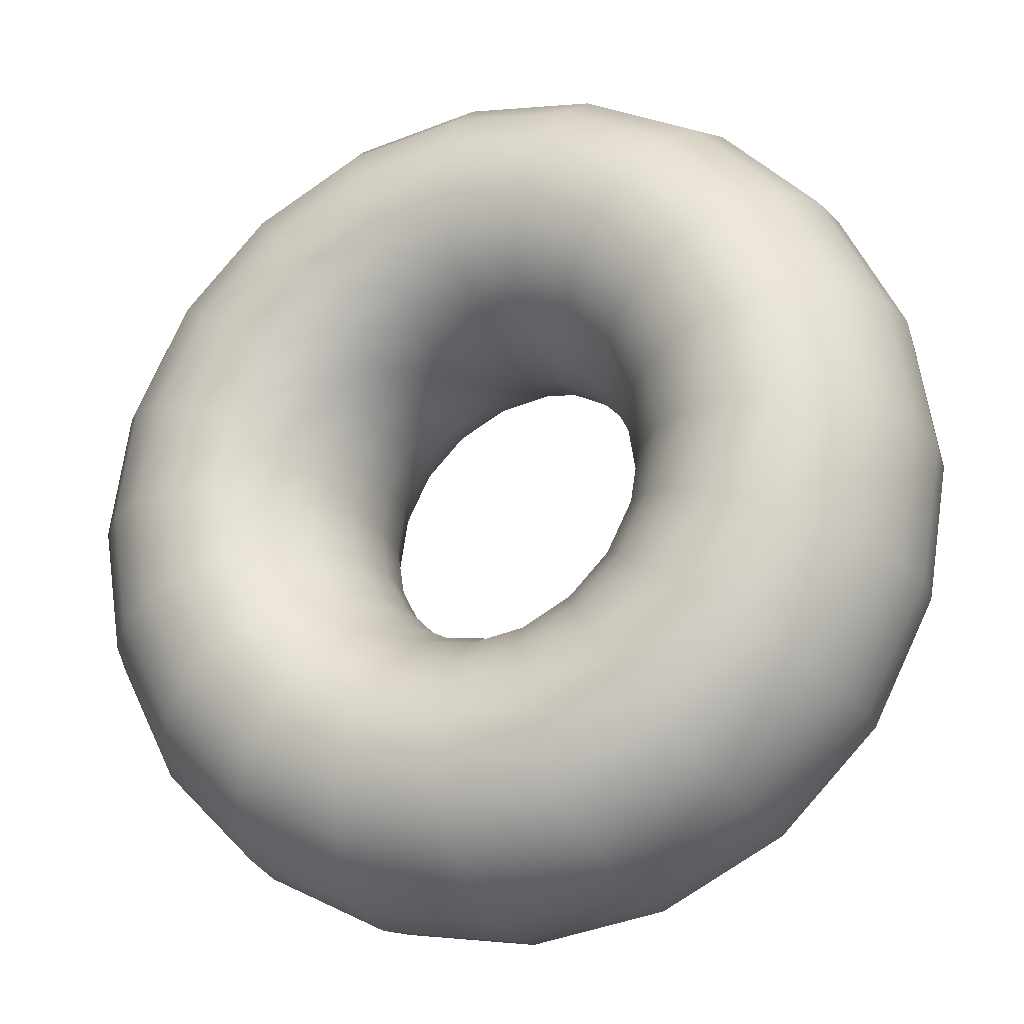
<metadata>
{"format":"obj","ext":"obj","renderer":"f3d","projection":"perspective","resolution":1024,"background":"white","views":[{"elev":-22.1,"azim":22.7,"up":"+Z"}]}
</metadata>
<code>
g default
v 0.1245 0.5785 -0.04045
v 0.1059 0.5785 -0.07694
v 0.07694 0.5785 -0.1059
v 0.04045 0.5785 -0.1245
v 0 0.5785 -0.1309
v -0.04045 0.5785 -0.1245
v -0.07694 0.5785 -0.1059
v -0.1059 0.5785 -0.07694
v -0.1245 0.5785 -0.04045
v -0.1309 0.5785 0
v -0.1245 0.5785 0.04045
v -0.1059 0.5785 0.07694
v -0.07694 0.5785 0.1059
v -0.04045 0.5785 0.1245
v -0 0.5785 0.1309
v 0.04045 0.5785 0.1245
v 0.07694 0.5785 0.1059
v 0.1059 0.5785 0.07694
v 0.1245 0.5785 0.04045
v 0.1309 0.5785 0
v 0.1306 0.6276 -0.04243
v 0.1111 0.6276 -0.08071
v 0.08071 0.6276 -0.1111
v 0.04243 0.6276 -0.1306
v 0 0.6276 -0.1373
v -0.04243 0.6276 -0.1306
v -0.08071 0.6276 -0.1111
v -0.1111 0.6276 -0.08071
v -0.1306 0.6276 -0.04243
v -0.1373 0.6276 0
v -0.1306 0.6276 0.04243
v -0.1111 0.6276 0.08071
v -0.08071 0.6276 0.1111
v -0.04243 0.6276 0.1306
v -0 0.6276 0.1373
v 0.04243 0.6276 0.1306
v 0.08071 0.6276 0.1111
v 0.1111 0.6276 0.08071
v 0.1306 0.6276 0.04243
v 0.1373 0.6276 0
v 0.1483 0.6718 -0.04818
v 0.1261 0.6718 -0.09164
v 0.09164 0.6718 -0.1261
v 0.04818 0.6718 -0.1483
v 0 0.6718 -0.1559
v -0.04818 0.6718 -0.1483
v -0.09164 0.6718 -0.1261
v -0.1261 0.6718 -0.09164
v -0.1483 0.6718 -0.04818
v -0.1559 0.6718 0
v -0.1483 0.6718 0.04818
v -0.1261 0.6718 0.09164
v -0.09164 0.6718 0.1261
v -0.04818 0.6718 0.1483
v -0 0.6718 0.1559
v 0.04818 0.6718 0.1483
v 0.09164 0.6718 0.1261
v 0.1261 0.6718 0.09164
v 0.1483 0.6718 0.04818
v 0.1559 0.6718 0
v 0.1758 0.7069 -0.05713
v 0.1496 0.7069 -0.1087
v 0.1087 0.7069 -0.1496
v 0.05713 0.7069 -0.1758
v 0 0.7069 -0.1849
v -0.05713 0.7069 -0.1758
v -0.1087 0.7069 -0.1496
v -0.1496 0.7069 -0.1087
v -0.1758 0.7069 -0.05713
v -0.1849 0.7069 0
v -0.1758 0.7069 0.05713
v -0.1496 0.7069 0.1087
v -0.1087 0.7069 0.1496
v -0.05713 0.7069 0.1758
v -0 0.7069 0.1849
v 0.05713 0.7069 0.1758
v 0.1087 0.7069 0.1496
v 0.1496 0.7069 0.1087
v 0.1758 0.7069 0.05713
v 0.1849 0.7069 0
v 0.2105 0.7295 -0.0684
v 0.1791 0.7295 -0.1301
v 0.1301 0.7295 -0.1791
v 0.0684 0.7295 -0.2105
v 0 0.7295 -0.2213
v -0.0684 0.7295 -0.2105
v -0.1301 0.7295 -0.1791
v -0.1791 0.7295 -0.1301
v -0.2105 0.7295 -0.0684
v -0.2213 0.7295 0
v -0.2105 0.7295 0.0684
v -0.1791 0.7295 0.1301
v -0.1301 0.7295 0.1791
v -0.0684 0.7295 0.2105
v -0 0.7295 0.2213
v 0.0684 0.7295 0.2105
v 0.1301 0.7295 0.1791
v 0.1791 0.7295 0.1301
v 0.2105 0.7295 0.0684
v 0.2213 0.7295 0
v 0.249 0.7373 -0.0809
v 0.2118 0.7373 -0.1539
v 0.1539 0.7373 -0.2118
v 0.0809 0.7373 -0.249
v 0 0.7373 -0.2618
v -0.0809 0.7373 -0.249
v -0.1539 0.7373 -0.2118
v -0.2118 0.7373 -0.1539
v -0.249 0.7373 -0.0809
v -0.2618 0.7373 0
v -0.249 0.7373 0.0809
v -0.2118 0.7373 0.1539
v -0.1539 0.7373 0.2118
v -0.0809 0.7373 0.249
v -0 0.7373 0.2618
v 0.0809 0.7373 0.249
v 0.1539 0.7373 0.2118
v 0.2118 0.7373 0.1539
v 0.249 0.7373 0.0809
v 0.2618 0.7373 0
v 0.2875 0.7295 -0.0934
v 0.2445 0.7295 -0.1777
v 0.1777 0.7295 -0.2445
v 0.0934 0.7295 -0.2875
v 0 0.7295 -0.3023
v -0.0934 0.7295 -0.2875
v -0.1777 0.7295 -0.2445
v -0.2445 0.7295 -0.1777
v -0.2875 0.7295 -0.0934
v -0.3023 0.7295 0
v -0.2875 0.7295 0.0934
v -0.2445 0.7295 0.1777
v -0.1777 0.7295 0.2445
v -0.0934 0.7295 0.2875
v -0 0.7295 0.3023
v 0.0934 0.7295 0.2875
v 0.1777 0.7295 0.2445
v 0.2445 0.7295 0.1777
v 0.2875 0.7295 0.0934
v 0.3023 0.7295 0
v 0.3222 0.7069 -0.1047
v 0.274 0.7069 -0.1991
v 0.1991 0.7069 -0.274
v 0.1047 0.7069 -0.3222
v 0 0.7069 -0.3387
v -0.1047 0.7069 -0.3222
v -0.1991 0.7069 -0.274
v -0.274 0.7069 -0.1991
v -0.3222 0.7069 -0.1047
v -0.3387 0.7069 0
v -0.3222 0.7069 0.1047
v -0.274 0.7069 0.1991
v -0.1991 0.7069 0.274
v -0.1047 0.7069 0.3222
v -0 0.7069 0.3387
v 0.1047 0.7069 0.3222
v 0.1991 0.7069 0.274
v 0.274 0.7069 0.1991
v 0.3222 0.7069 0.1047
v 0.3387 0.7069 0
v 0.3497 0.6718 -0.1136
v 0.2975 0.6718 -0.2161
v 0.2161 0.6718 -0.2975
v 0.1136 0.6718 -0.3497
v 0 0.6718 -0.3677
v -0.1136 0.6718 -0.3497
v -0.2161 0.6718 -0.2975
v -0.2975 0.6718 -0.2161
v -0.3497 0.6718 -0.1136
v -0.3677 0.6718 0
v -0.3497 0.6718 0.1136
v -0.2975 0.6718 0.2161
v -0.2161 0.6718 0.2975
v -0.1136 0.6718 0.3497
v -0 0.6718 0.3677
v 0.1136 0.6718 0.3497
v 0.2161 0.6718 0.2975
v 0.2975 0.6718 0.2161
v 0.3497 0.6718 0.1136
v 0.3677 0.6718 0
v 0.3674 0.6276 -0.1194
v 0.3125 0.6276 -0.2271
v 0.2271 0.6276 -0.3125
v 0.1194 0.6276 -0.3674
v 0 0.6276 -0.3863
v -0.1194 0.6276 -0.3674
v -0.2271 0.6276 -0.3125
v -0.3125 0.6276 -0.2271
v -0.3674 0.6276 -0.1194
v -0.3863 0.6276 0
v -0.3674 0.6276 0.1194
v -0.3125 0.6276 0.2271
v -0.2271 0.6276 0.3125
v -0.1194 0.6276 0.3674
v -0 0.6276 0.3863
v 0.1194 0.6276 0.3674
v 0.2271 0.6276 0.3125
v 0.3125 0.6276 0.2271
v 0.3674 0.6276 0.1194
v 0.3863 0.6276 0
v 0.3735 0.5785 -0.1214
v 0.3177 0.5785 -0.2308
v 0.2308 0.5785 -0.3177
v 0.1214 0.5785 -0.3735
v 0 0.5785 -0.3927
v -0.1214 0.5785 -0.3735
v -0.2308 0.5785 -0.3177
v -0.3177 0.5785 -0.2308
v -0.3735 0.5785 -0.1214
v -0.3927 0.5785 0
v -0.3735 0.5785 0.1214
v -0.3177 0.5785 0.2308
v -0.2308 0.5785 0.3177
v -0.1214 0.5785 0.3735
v -0 0.5785 0.3927
v 0.1214 0.5785 0.3735
v 0.2308 0.5785 0.3177
v 0.3177 0.5785 0.2308
v 0.3735 0.5785 0.1214
v 0.3927 0.5785 0
v 0.3674 0.5294 -0.1194
v 0.3125 0.5294 -0.2271
v 0.2271 0.5294 -0.3125
v 0.1194 0.5294 -0.3674
v 0 0.5294 -0.3863
v -0.1194 0.5294 -0.3674
v -0.2271 0.5294 -0.3125
v -0.3125 0.5294 -0.2271
v -0.3674 0.5294 -0.1194
v -0.3863 0.5294 0
v -0.3674 0.5294 0.1194
v -0.3125 0.5294 0.2271
v -0.2271 0.5294 0.3125
v -0.1194 0.5294 0.3674
v -0 0.5294 0.3863
v 0.1194 0.5294 0.3674
v 0.2271 0.5294 0.3125
v 0.3125 0.5294 0.2271
v 0.3674 0.5294 0.1194
v 0.3863 0.5294 0
v 0.3497 0.4852 -0.1136
v 0.2975 0.4852 -0.2161
v 0.2161 0.4852 -0.2975
v 0.1136 0.4852 -0.3497
v 0 0.4852 -0.3677
v -0.1136 0.4852 -0.3497
v -0.2161 0.4852 -0.2975
v -0.2975 0.4852 -0.2161
v -0.3497 0.4852 -0.1136
v -0.3677 0.4852 0
v -0.3497 0.4852 0.1136
v -0.2975 0.4852 0.2161
v -0.2161 0.4852 0.2975
v -0.1136 0.4852 0.3497
v -0 0.4852 0.3677
v 0.1136 0.4852 0.3497
v 0.2161 0.4852 0.2975
v 0.2975 0.4852 0.2161
v 0.3497 0.4852 0.1136
v 0.3677 0.4852 0
v 0.3222 0.4501 -0.1047
v 0.274 0.4501 -0.1991
v 0.1991 0.4501 -0.274
v 0.1047 0.4501 -0.3222
v 0 0.4501 -0.3387
v -0.1047 0.4501 -0.3222
v -0.1991 0.4501 -0.274
v -0.274 0.4501 -0.1991
v -0.3222 0.4501 -0.1047
v -0.3387 0.4501 0
v -0.3222 0.4501 0.1047
v -0.274 0.4501 0.1991
v -0.1991 0.4501 0.274
v -0.1047 0.4501 0.3222
v -0 0.4501 0.3387
v 0.1047 0.4501 0.3222
v 0.1991 0.4501 0.274
v 0.274 0.4501 0.1991
v 0.3222 0.4501 0.1047
v 0.3387 0.4501 0
v 0.2875 0.4275 -0.0934
v 0.2445 0.4275 -0.1777
v 0.1777 0.4275 -0.2445
v 0.0934 0.4275 -0.2875
v 0 0.4275 -0.3023
v -0.0934 0.4275 -0.2875
v -0.1777 0.4275 -0.2445
v -0.2445 0.4275 -0.1777
v -0.2875 0.4275 -0.0934
v -0.3023 0.4275 0
v -0.2875 0.4275 0.0934
v -0.2445 0.4275 0.1777
v -0.1777 0.4275 0.2445
v -0.0934 0.4275 0.2875
v -0 0.4275 0.3023
v 0.0934 0.4275 0.2875
v 0.1777 0.4275 0.2445
v 0.2445 0.4275 0.1777
v 0.2875 0.4275 0.0934
v 0.3023 0.4275 0
v 0.249 0.4197 -0.0809
v 0.2118 0.4197 -0.1539
v 0.1539 0.4197 -0.2118
v 0.0809 0.4197 -0.249
v 0 0.4197 -0.2618
v -0.0809 0.4197 -0.249
v -0.1539 0.4197 -0.2118
v -0.2118 0.4197 -0.1539
v -0.249 0.4197 -0.0809
v -0.2618 0.4197 0
v -0.249 0.4197 0.0809
v -0.2118 0.4197 0.1539
v -0.1539 0.4197 0.2118
v -0.0809 0.4197 0.249
v -0 0.4197 0.2618
v 0.0809 0.4197 0.249
v 0.1539 0.4197 0.2118
v 0.2118 0.4197 0.1539
v 0.249 0.4197 0.0809
v 0.2618 0.4197 0
v 0.2105 0.4275 -0.0684
v 0.1791 0.4275 -0.1301
v 0.1301 0.4275 -0.1791
v 0.0684 0.4275 -0.2105
v 0 0.4275 -0.2213
v -0.0684 0.4275 -0.2105
v -0.1301 0.4275 -0.1791
v -0.1791 0.4275 -0.1301
v -0.2105 0.4275 -0.0684
v -0.2213 0.4275 0
v -0.2105 0.4275 0.0684
v -0.1791 0.4275 0.1301
v -0.1301 0.4275 0.1791
v -0.0684 0.4275 0.2105
v -0 0.4275 0.2213
v 0.0684 0.4275 0.2105
v 0.1301 0.4275 0.1791
v 0.1791 0.4275 0.1301
v 0.2105 0.4275 0.0684
v 0.2213 0.4275 0
v 0.1758 0.4501 -0.05713
v 0.1496 0.4501 -0.1087
v 0.1087 0.4501 -0.1496
v 0.05713 0.4501 -0.1758
v 0 0.4501 -0.1849
v -0.05713 0.4501 -0.1758
v -0.1087 0.4501 -0.1496
v -0.1496 0.4501 -0.1087
v -0.1758 0.4501 -0.05713
v -0.1849 0.4501 0
v -0.1758 0.4501 0.05713
v -0.1496 0.4501 0.1087
v -0.1087 0.4501 0.1496
v -0.05713 0.4501 0.1758
v -0 0.4501 0.1849
v 0.05713 0.4501 0.1758
v 0.1087 0.4501 0.1496
v 0.1496 0.4501 0.1087
v 0.1758 0.4501 0.05713
v 0.1849 0.4501 0
v 0.1483 0.4852 -0.04818
v 0.1261 0.4852 -0.09164
v 0.09164 0.4852 -0.1261
v 0.04818 0.4852 -0.1483
v 0 0.4852 -0.1559
v -0.04818 0.4852 -0.1483
v -0.09164 0.4852 -0.1261
v -0.1261 0.4852 -0.09164
v -0.1483 0.4852 -0.04818
v -0.1559 0.4852 0
v -0.1483 0.4852 0.04818
v -0.1261 0.4852 0.09164
v -0.09164 0.4852 0.1261
v -0.04818 0.4852 0.1483
v -0 0.4852 0.1559
v 0.04818 0.4852 0.1483
v 0.09163 0.4852 0.1261
v 0.1261 0.4852 0.09164
v 0.1483 0.4852 0.04818
v 0.1559 0.4852 0
v 0.1306 0.5294 -0.04243
v 0.1111 0.5294 -0.08071
v 0.08071 0.5294 -0.1111
v 0.04243 0.5294 -0.1306
v 0 0.5294 -0.1373
v -0.04243 0.5294 -0.1306
v -0.08071 0.5294 -0.1111
v -0.1111 0.5294 -0.08071
v -0.1306 0.5294 -0.04243
v -0.1373 0.5294 0
v -0.1306 0.5294 0.04243
v -0.1111 0.5294 0.08071
v -0.08071 0.5294 0.1111
v -0.04243 0.5294 0.1306
v -0 0.5294 0.1373
v 0.04243 0.5294 0.1306
v 0.08071 0.5294 0.1111
v 0.1111 0.5294 0.08071
v 0.1306 0.5294 0.04243
v 0.1373 0.5294 0
g toroide2
f 2 1 22
f 22 1 21
f 3 2 23
f 23 2 22
f 4 3 24
f 24 3 23
f 5 4 25
f 25 4 24
f 6 5 26
f 26 5 25
f 7 6 27
f 27 6 26
f 8 7 28
f 28 7 27
f 9 8 29
f 29 8 28
f 10 9 30
f 30 9 29
f 11 10 31
f 31 10 30
f 12 11 32
f 32 11 31
f 13 12 33
f 33 12 32
f 14 13 34
f 34 13 33
f 15 14 35
f 35 14 34
f 16 15 36
f 36 15 35
f 17 16 37
f 37 16 36
f 18 17 38
f 38 17 37
f 19 18 39
f 39 18 38
f 20 19 40
f 40 19 39
f 1 20 21
f 21 20 40
f 22 21 42
f 42 21 41
f 23 22 43
f 43 22 42
f 24 23 44
f 44 23 43
f 25 24 45
f 45 24 44
f 26 25 46
f 46 25 45
f 27 26 47
f 47 26 46
f 28 27 48
f 48 27 47
f 29 28 49
f 49 28 48
f 30 29 50
f 50 29 49
f 31 30 51
f 51 30 50
f 32 31 52
f 52 31 51
f 33 32 53
f 53 32 52
f 34 33 54
f 54 33 53
f 35 34 55
f 55 34 54
f 36 35 56
f 56 35 55
f 37 36 57
f 57 36 56
f 38 37 58
f 58 37 57
f 39 38 59
f 59 38 58
f 40 39 60
f 60 39 59
f 21 40 41
f 41 40 60
f 42 41 62
f 62 41 61
f 43 42 63
f 63 42 62
f 44 43 64
f 64 43 63
f 45 44 65
f 65 44 64
f 46 45 66
f 66 45 65
f 47 46 67
f 67 46 66
f 48 47 68
f 68 47 67
f 49 48 69
f 69 48 68
f 50 49 70
f 70 49 69
f 51 50 71
f 71 50 70
f 52 51 72
f 72 51 71
f 53 52 73
f 73 52 72
f 54 53 74
f 74 53 73
f 55 54 75
f 75 54 74
f 56 55 76
f 76 55 75
f 57 56 77
f 77 56 76
f 58 57 78
f 78 57 77
f 59 58 79
f 79 58 78
f 60 59 80
f 80 59 79
f 41 60 61
f 61 60 80
f 62 61 82
f 82 61 81
f 63 62 83
f 83 62 82
f 64 63 84
f 84 63 83
f 65 64 85
f 85 64 84
f 66 65 86
f 86 65 85
f 67 66 87
f 87 66 86
f 68 67 88
f 88 67 87
f 69 68 89
f 89 68 88
f 70 69 90
f 90 69 89
f 71 70 91
f 91 70 90
f 72 71 92
f 92 71 91
f 73 72 93
f 93 72 92
f 74 73 94
f 94 73 93
f 75 74 95
f 95 74 94
f 76 75 96
f 96 75 95
f 77 76 97
f 97 76 96
f 78 77 98
f 98 77 97
f 79 78 99
f 99 78 98
f 80 79 100
f 100 79 99
f 61 80 81
f 81 80 100
f 82 81 102
f 102 81 101
f 83 82 103
f 103 82 102
f 84 83 104
f 104 83 103
f 85 84 105
f 105 84 104
f 86 85 106
f 106 85 105
f 87 86 107
f 107 86 106
f 88 87 108
f 108 87 107
f 89 88 109
f 109 88 108
f 90 89 110
f 110 89 109
f 91 90 111
f 111 90 110
f 92 91 112
f 112 91 111
f 93 92 113
f 113 92 112
f 94 93 114
f 114 93 113
f 95 94 115
f 115 94 114
f 96 95 116
f 116 95 115
f 97 96 117
f 117 96 116
f 98 97 118
f 118 97 117
f 99 98 119
f 119 98 118
f 100 99 120
f 120 99 119
f 81 100 101
f 101 100 120
f 102 101 122
f 122 101 121
f 103 102 123
f 123 102 122
f 104 103 124
f 124 103 123
f 105 104 125
f 125 104 124
f 106 105 126
f 126 105 125
f 107 106 127
f 127 106 126
f 108 107 128
f 128 107 127
f 109 108 129
f 129 108 128
f 110 109 130
f 130 109 129
f 111 110 131
f 131 110 130
f 112 111 132
f 132 111 131
f 113 112 133
f 133 112 132
f 114 113 134
f 134 113 133
f 115 114 135
f 135 114 134
f 116 115 136
f 136 115 135
f 117 116 137
f 137 116 136
f 118 117 138
f 138 117 137
f 119 118 139
f 139 118 138
f 120 119 140
f 140 119 139
f 101 120 121
f 121 120 140
f 122 121 142
f 142 121 141
f 123 122 143
f 143 122 142
f 124 123 144
f 144 123 143
f 125 124 145
f 145 124 144
f 126 125 146
f 146 125 145
f 127 126 147
f 147 126 146
f 128 127 148
f 148 127 147
f 129 128 149
f 149 128 148
f 130 129 150
f 150 129 149
f 131 130 151
f 151 130 150
f 132 131 152
f 152 131 151
f 133 132 153
f 153 132 152
f 134 133 154
f 154 133 153
f 135 134 155
f 155 134 154
f 136 135 156
f 156 135 155
f 137 136 157
f 157 136 156
f 138 137 158
f 158 137 157
f 139 138 159
f 159 138 158
f 140 139 160
f 160 139 159
f 121 140 141
f 141 140 160
f 142 141 162
f 162 141 161
f 143 142 163
f 163 142 162
f 144 143 164
f 164 143 163
f 145 144 165
f 165 144 164
f 146 145 166
f 166 145 165
f 147 146 167
f 167 146 166
f 148 147 168
f 168 147 167
f 149 148 169
f 169 148 168
f 150 149 170
f 170 149 169
f 151 150 171
f 171 150 170
f 152 151 172
f 172 151 171
f 153 152 173
f 173 152 172
f 154 153 174
f 174 153 173
f 155 154 175
f 175 154 174
f 156 155 176
f 176 155 175
f 157 156 177
f 177 156 176
f 158 157 178
f 178 157 177
f 159 158 179
f 179 158 178
f 160 159 180
f 180 159 179
f 141 160 161
f 161 160 180
f 162 161 182
f 182 161 181
f 163 162 183
f 183 162 182
f 164 163 184
f 184 163 183
f 165 164 185
f 185 164 184
f 166 165 186
f 186 165 185
f 167 166 187
f 187 166 186
f 168 167 188
f 188 167 187
f 169 168 189
f 189 168 188
f 170 169 190
f 190 169 189
f 171 170 191
f 191 170 190
f 172 171 192
f 192 171 191
f 173 172 193
f 193 172 192
f 174 173 194
f 194 173 193
f 175 174 195
f 195 174 194
f 176 175 196
f 196 175 195
f 177 176 197
f 197 176 196
f 178 177 198
f 198 177 197
f 179 178 199
f 199 178 198
f 180 179 200
f 200 179 199
f 161 180 181
f 181 180 200
f 182 181 202
f 202 181 201
f 183 182 203
f 203 182 202
f 184 183 204
f 204 183 203
f 185 184 205
f 205 184 204
f 186 185 206
f 206 185 205
f 187 186 207
f 207 186 206
f 188 187 208
f 208 187 207
f 189 188 209
f 209 188 208
f 190 189 210
f 210 189 209
f 191 190 211
f 211 190 210
f 192 191 212
f 212 191 211
f 193 192 213
f 213 192 212
f 194 193 214
f 214 193 213
f 195 194 215
f 215 194 214
f 196 195 216
f 216 195 215
f 197 196 217
f 217 196 216
f 198 197 218
f 218 197 217
f 199 198 219
f 219 198 218
f 200 199 220
f 220 199 219
f 181 200 201
f 201 200 220
f 202 201 222
f 222 201 221
f 203 202 223
f 223 202 222
f 204 203 224
f 224 203 223
f 205 204 225
f 225 204 224
f 206 205 226
f 226 205 225
f 207 206 227
f 227 206 226
f 208 207 228
f 228 207 227
f 209 208 229
f 229 208 228
f 210 209 230
f 230 209 229
f 211 210 231
f 231 210 230
f 212 211 232
f 232 211 231
f 213 212 233
f 233 212 232
f 214 213 234
f 234 213 233
f 215 214 235
f 235 214 234
f 216 215 236
f 236 215 235
f 217 216 237
f 237 216 236
f 218 217 238
f 238 217 237
f 219 218 239
f 239 218 238
f 220 219 240
f 240 219 239
f 201 220 221
f 221 220 240
f 222 221 242
f 242 221 241
f 223 222 243
f 243 222 242
f 224 223 244
f 244 223 243
f 225 224 245
f 245 224 244
f 226 225 246
f 246 225 245
f 227 226 247
f 247 226 246
f 228 227 248
f 248 227 247
f 229 228 249
f 249 228 248
f 230 229 250
f 250 229 249
f 231 230 251
f 251 230 250
f 232 231 252
f 252 231 251
f 233 232 253
f 253 232 252
f 234 233 254
f 254 233 253
f 235 234 255
f 255 234 254
f 236 235 256
f 256 235 255
f 237 236 257
f 257 236 256
f 238 237 258
f 258 237 257
f 239 238 259
f 259 238 258
f 240 239 260
f 260 239 259
f 221 240 241
f 241 240 260
f 242 241 262
f 262 241 261
f 243 242 263
f 263 242 262
f 244 243 264
f 264 243 263
f 245 244 265
f 265 244 264
f 246 245 266
f 266 245 265
f 247 246 267
f 267 246 266
f 248 247 268
f 268 247 267
f 249 248 269
f 269 248 268
f 250 249 270
f 270 249 269
f 251 250 271
f 271 250 270
f 252 251 272
f 272 251 271
f 253 252 273
f 273 252 272
f 254 253 274
f 274 253 273
f 255 254 275
f 275 254 274
f 256 255 276
f 276 255 275
f 257 256 277
f 277 256 276
f 258 257 278
f 278 257 277
f 259 258 279
f 279 258 278
f 260 259 280
f 280 259 279
f 241 260 261
f 261 260 280
f 262 261 282
f 282 261 281
f 263 262 283
f 283 262 282
f 264 263 284
f 284 263 283
f 265 264 285
f 285 264 284
f 266 265 286
f 286 265 285
f 267 266 287
f 287 266 286
f 268 267 288
f 288 267 287
f 269 268 289
f 289 268 288
f 270 269 290
f 290 269 289
f 271 270 291
f 291 270 290
f 272 271 292
f 292 271 291
f 273 272 293
f 293 272 292
f 274 273 294
f 294 273 293
f 275 274 295
f 295 274 294
f 276 275 296
f 296 275 295
f 277 276 297
f 297 276 296
f 278 277 298
f 298 277 297
f 279 278 299
f 299 278 298
f 280 279 300
f 300 279 299
f 261 280 281
f 281 280 300
f 282 281 302
f 302 281 301
f 283 282 303
f 303 282 302
f 284 283 304
f 304 283 303
f 285 284 305
f 305 284 304
f 286 285 306
f 306 285 305
f 287 286 307
f 307 286 306
f 288 287 308
f 308 287 307
f 289 288 309
f 309 288 308
f 290 289 310
f 310 289 309
f 291 290 311
f 311 290 310
f 292 291 312
f 312 291 311
f 293 292 313
f 313 292 312
f 294 293 314
f 314 293 313
f 295 294 315
f 315 294 314
f 296 295 316
f 316 295 315
f 297 296 317
f 317 296 316
f 298 297 318
f 318 297 317
f 299 298 319
f 319 298 318
f 300 299 320
f 320 299 319
f 281 300 301
f 301 300 320
f 302 301 322
f 322 301 321
f 303 302 323
f 323 302 322
f 304 303 324
f 324 303 323
f 305 304 325
f 325 304 324
f 306 305 326
f 326 305 325
f 307 306 327
f 327 306 326
f 308 307 328
f 328 307 327
f 309 308 329
f 329 308 328
f 310 309 330
f 330 309 329
f 311 310 331
f 331 310 330
f 312 311 332
f 332 311 331
f 313 312 333
f 333 312 332
f 314 313 334
f 334 313 333
f 315 314 335
f 335 314 334
f 316 315 336
f 336 315 335
f 317 316 337
f 337 316 336
f 318 317 338
f 338 317 337
f 319 318 339
f 339 318 338
f 320 319 340
f 340 319 339
f 301 320 321
f 321 320 340
f 322 321 342
f 342 321 341
f 323 322 343
f 343 322 342
f 324 323 344
f 344 323 343
f 325 324 345
f 345 324 344
f 326 325 346
f 346 325 345
f 327 326 347
f 347 326 346
f 328 327 348
f 348 327 347
f 329 328 349
f 349 328 348
f 330 329 350
f 350 329 349
f 331 330 351
f 351 330 350
f 332 331 352
f 352 331 351
f 333 332 353
f 353 332 352
f 334 333 354
f 354 333 353
f 335 334 355
f 355 334 354
f 336 335 356
f 356 335 355
f 337 336 357
f 357 336 356
f 338 337 358
f 358 337 357
f 339 338 359
f 359 338 358
f 340 339 360
f 360 339 359
f 321 340 341
f 341 340 360
f 342 341 362
f 362 341 361
f 343 342 363
f 363 342 362
f 344 343 364
f 364 343 363
f 345 344 365
f 365 344 364
f 346 345 366
f 366 345 365
f 347 346 367
f 367 346 366
f 348 347 368
f 368 347 367
f 349 348 369
f 369 348 368
f 350 349 370
f 370 349 369
f 351 350 371
f 371 350 370
f 352 351 372
f 372 351 371
f 353 352 373
f 373 352 372
f 354 353 374
f 374 353 373
f 355 354 375
f 375 354 374
f 356 355 376
f 376 355 375
f 357 356 377
f 377 356 376
f 358 357 378
f 378 357 377
f 359 358 379
f 379 358 378
f 360 359 380
f 380 359 379
f 341 360 361
f 361 360 380
f 362 361 382
f 382 361 381
f 363 362 383
f 383 362 382
f 364 363 384
f 384 363 383
f 365 364 385
f 385 364 384
f 366 365 386
f 386 365 385
f 367 366 387
f 387 366 386
f 368 367 388
f 388 367 387
f 369 368 389
f 389 368 388
f 370 369 390
f 390 369 389
f 371 370 391
f 391 370 390
f 372 371 392
f 392 371 391
f 373 372 393
f 393 372 392
f 374 373 394
f 394 373 393
f 375 374 395
f 395 374 394
f 376 375 396
f 396 375 395
f 377 376 397
f 397 376 396
f 378 377 398
f 398 377 397
f 379 378 399
f 399 378 398
f 380 379 400
f 400 379 399
f 361 380 381
f 381 380 400
f 382 381 2
f 2 381 1
f 383 382 3
f 3 382 2
f 384 383 4
f 4 383 3
f 385 384 5
f 5 384 4
f 386 385 6
f 6 385 5
f 387 386 7
f 7 386 6
f 388 387 8
f 8 387 7
f 389 388 9
f 9 388 8
f 390 389 10
f 10 389 9
f 391 390 11
f 11 390 10
f 392 391 12
f 12 391 11
f 393 392 13
f 13 392 12
f 394 393 14
f 14 393 13
f 395 394 15
f 15 394 14
f 396 395 16
f 16 395 15
f 397 396 17
f 17 396 16
f 398 397 18
f 18 397 17
f 399 398 19
f 19 398 18
f 400 399 20
f 20 399 19
f 381 400 1
f 1 400 20

</code>
